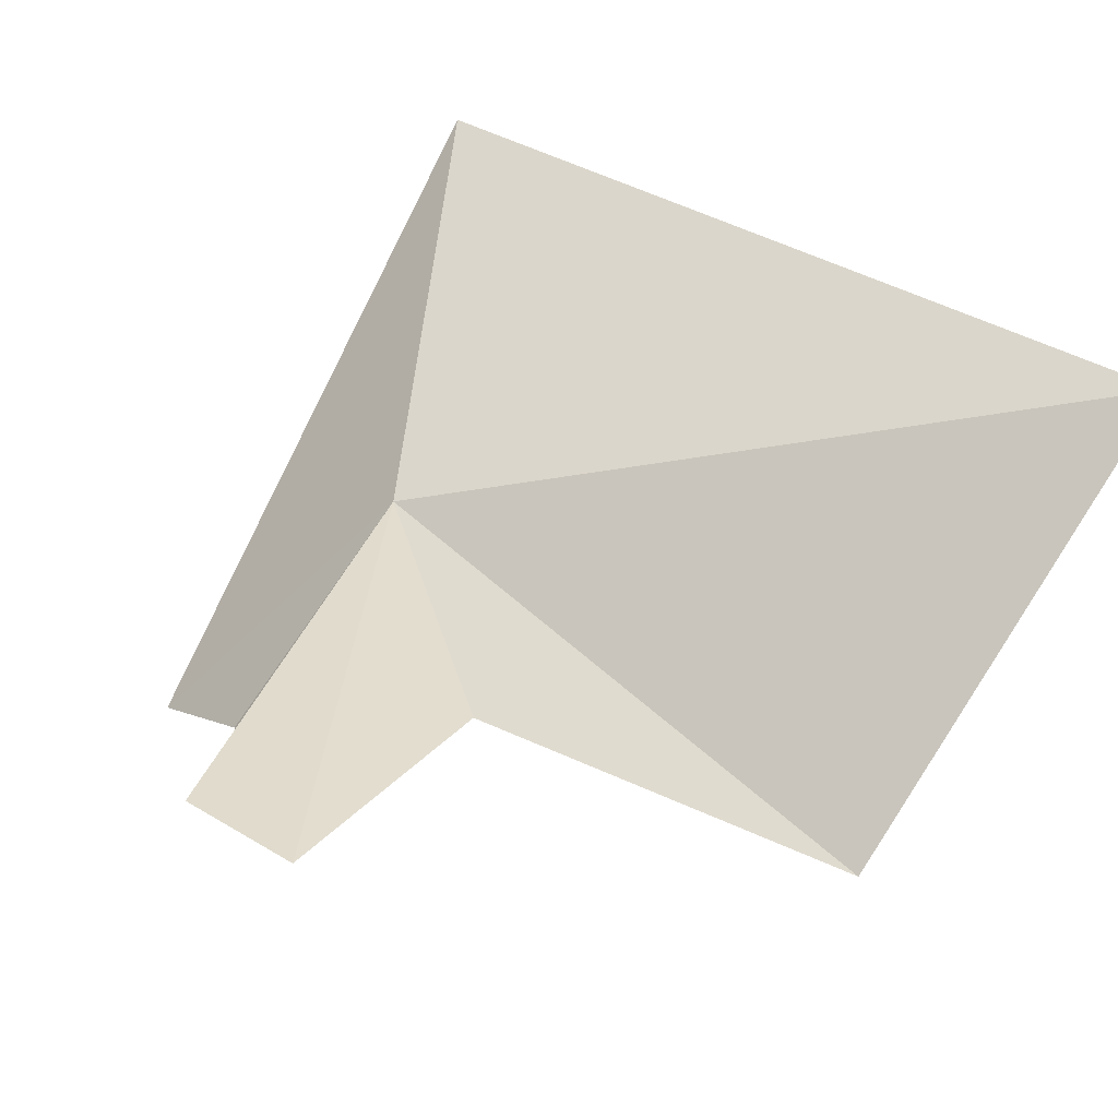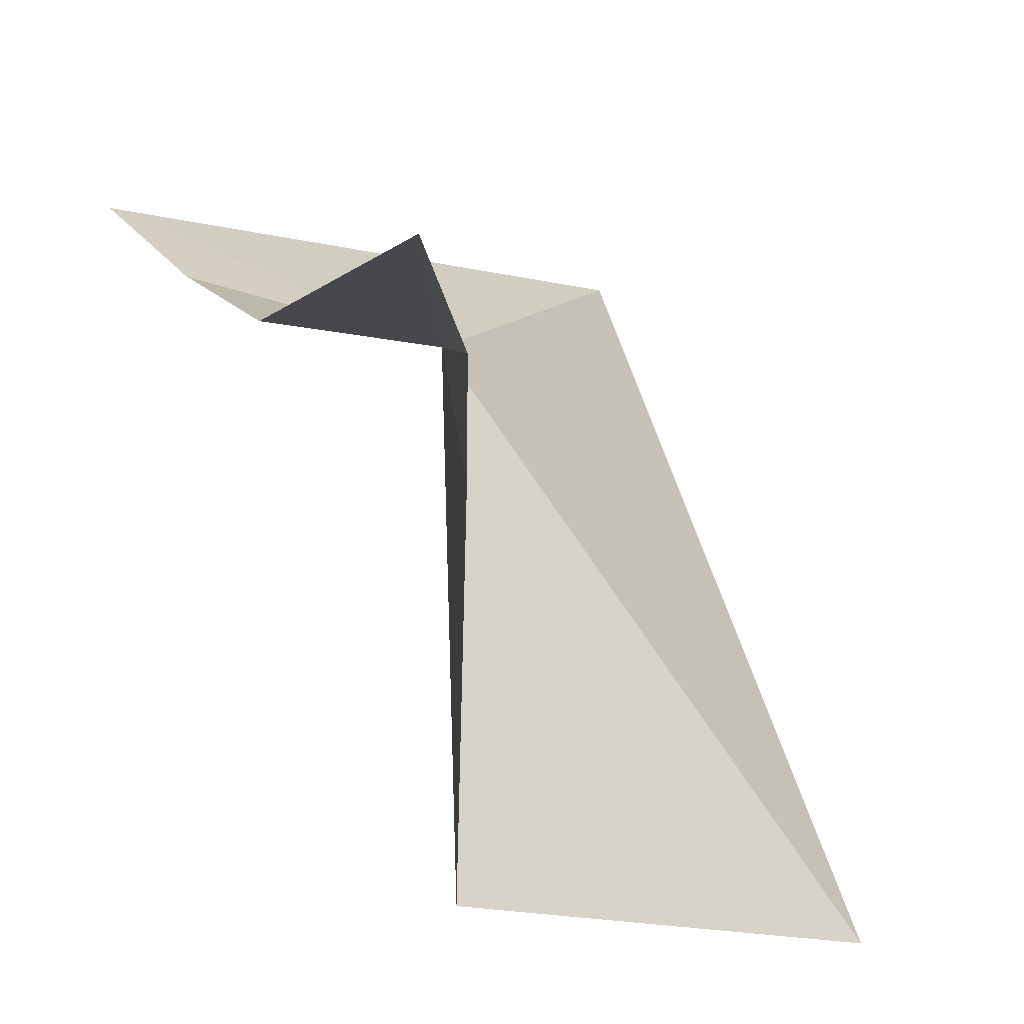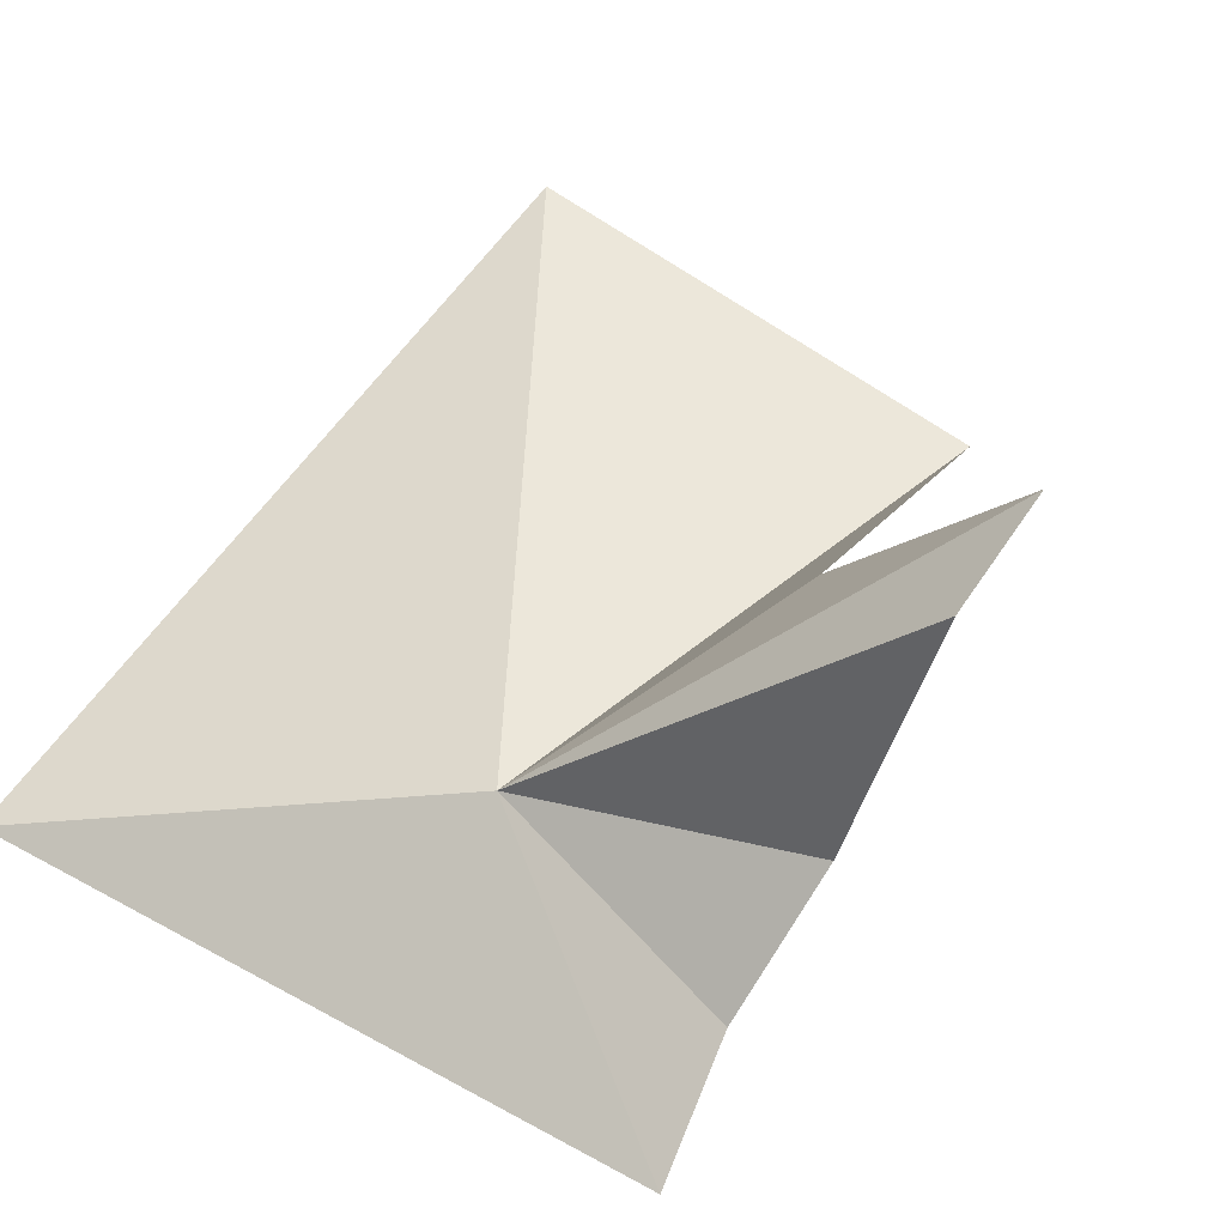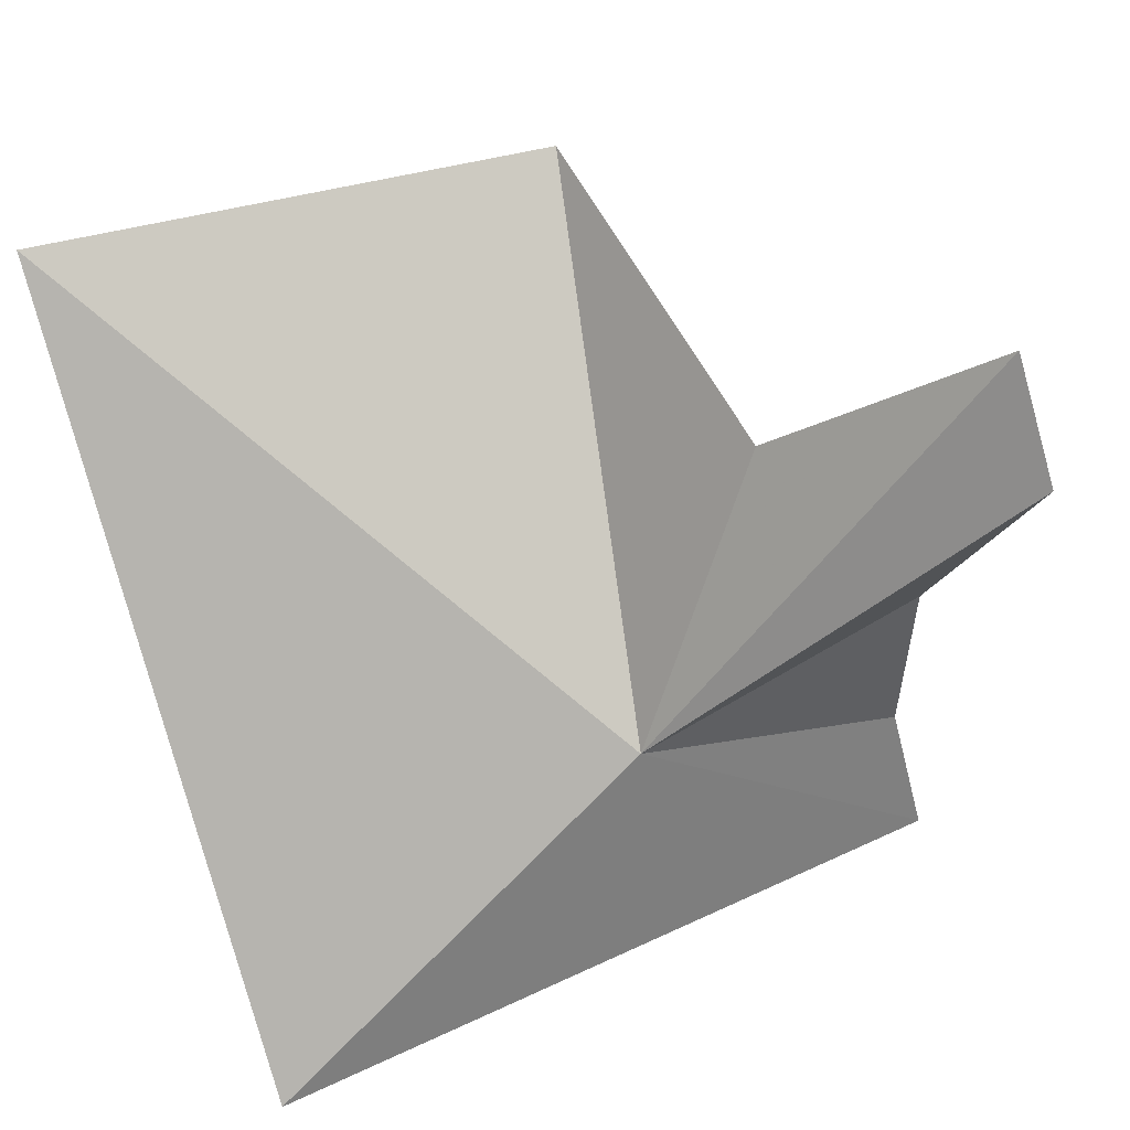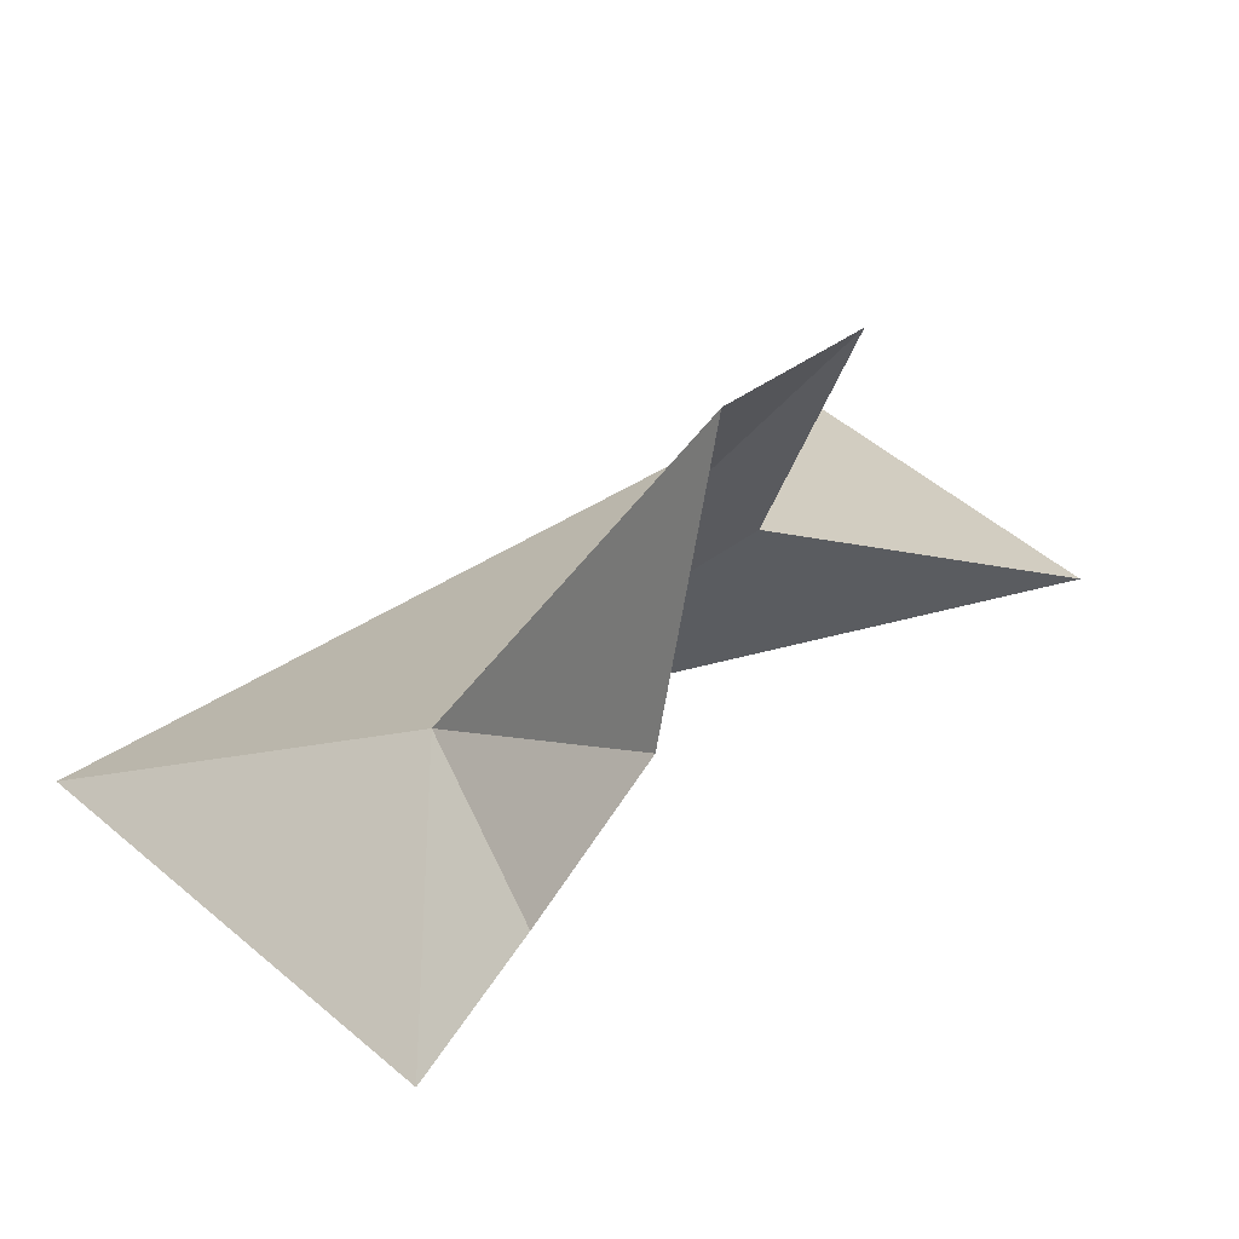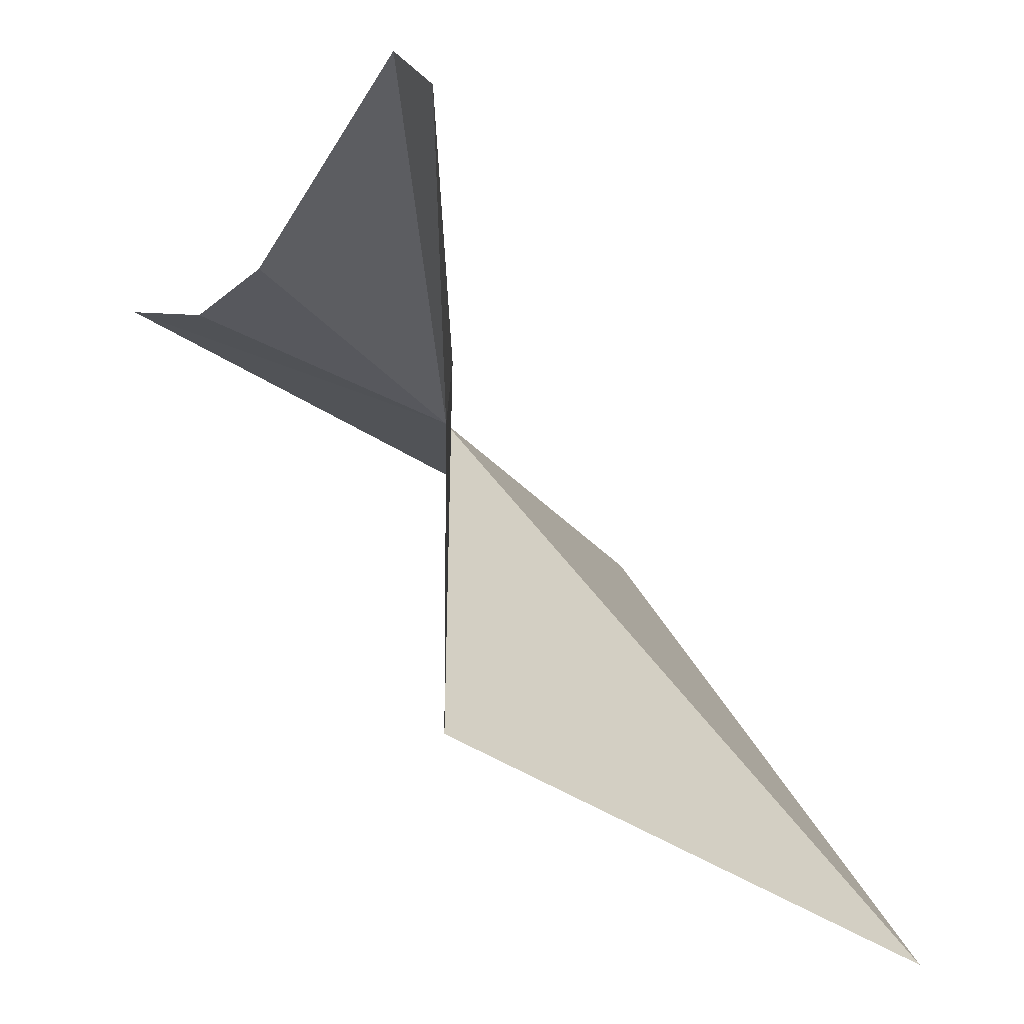
<metadata>
{"format":"obj","ext":"obj","renderer":"f3d","projection":"perspective","resolution":1024,"background":"white","views":[{"elev":73.3,"azim":123.2,"up":"+Y"},{"elev":-15.6,"azim":128.9,"up":"+Z"},{"elev":34.4,"azim":38.8,"up":"+Y"},{"elev":77.0,"azim":-16.6,"up":"+Y"},{"elev":10.6,"azim":65.2,"up":"+Y"},{"elev":-49.3,"azim":132.7,"up":"+Z"}]}
</metadata>
<code>
v 9.036 17.65 4.698
v 0 15.14 9.254
v 0 22.08 -7.563
v 14.74 13.28 7.217
v 10.89 19.73 -7.563
v 14.57 15.53 5.178
v 15.33 18.42 3.339
v 12.64 21.4 0.1229
v 17.16 24.07 3.137
v 17.14 25.17 0.703
f 1 3 2
f 1 2 4
f 1 5 3
f 1 4 6
f 1 6 7
f 1 8 5
f 1 9 10
f 1 10 8
f 1 7 9

</code>
